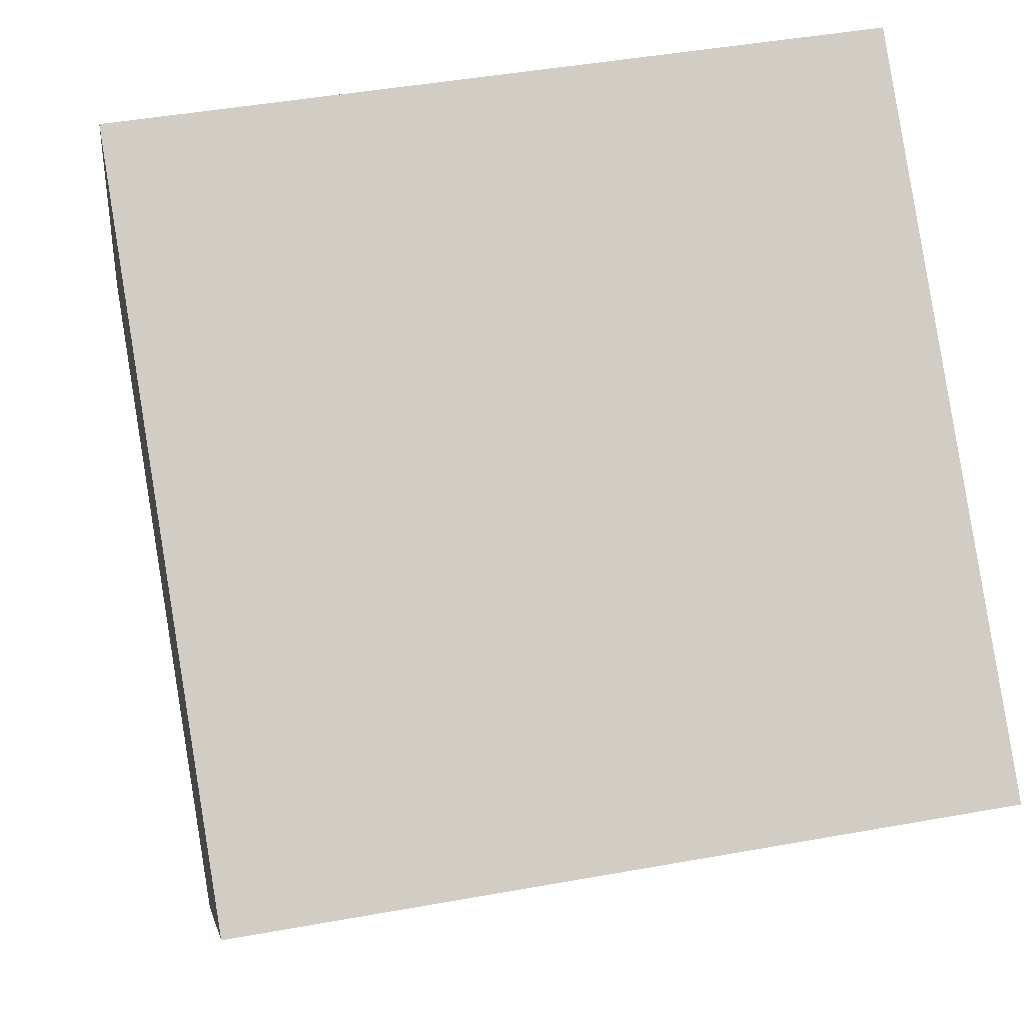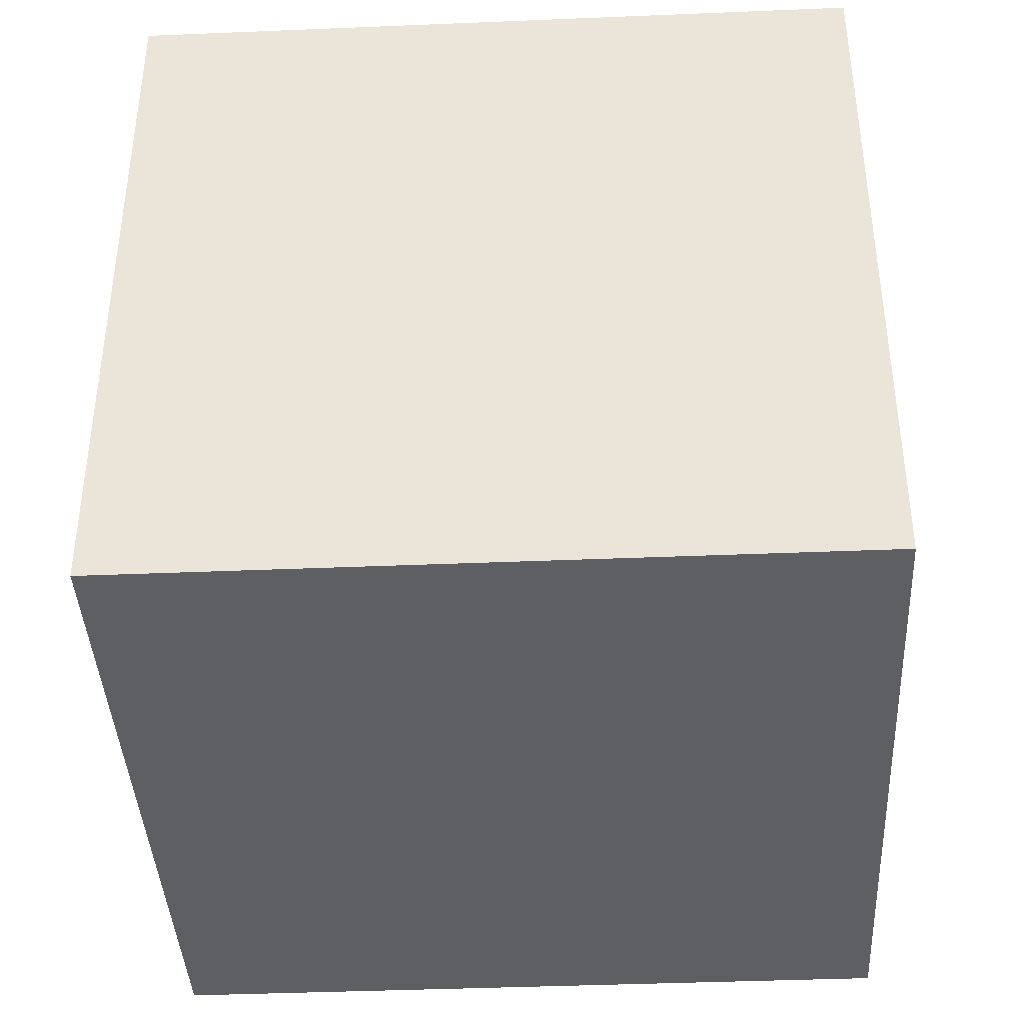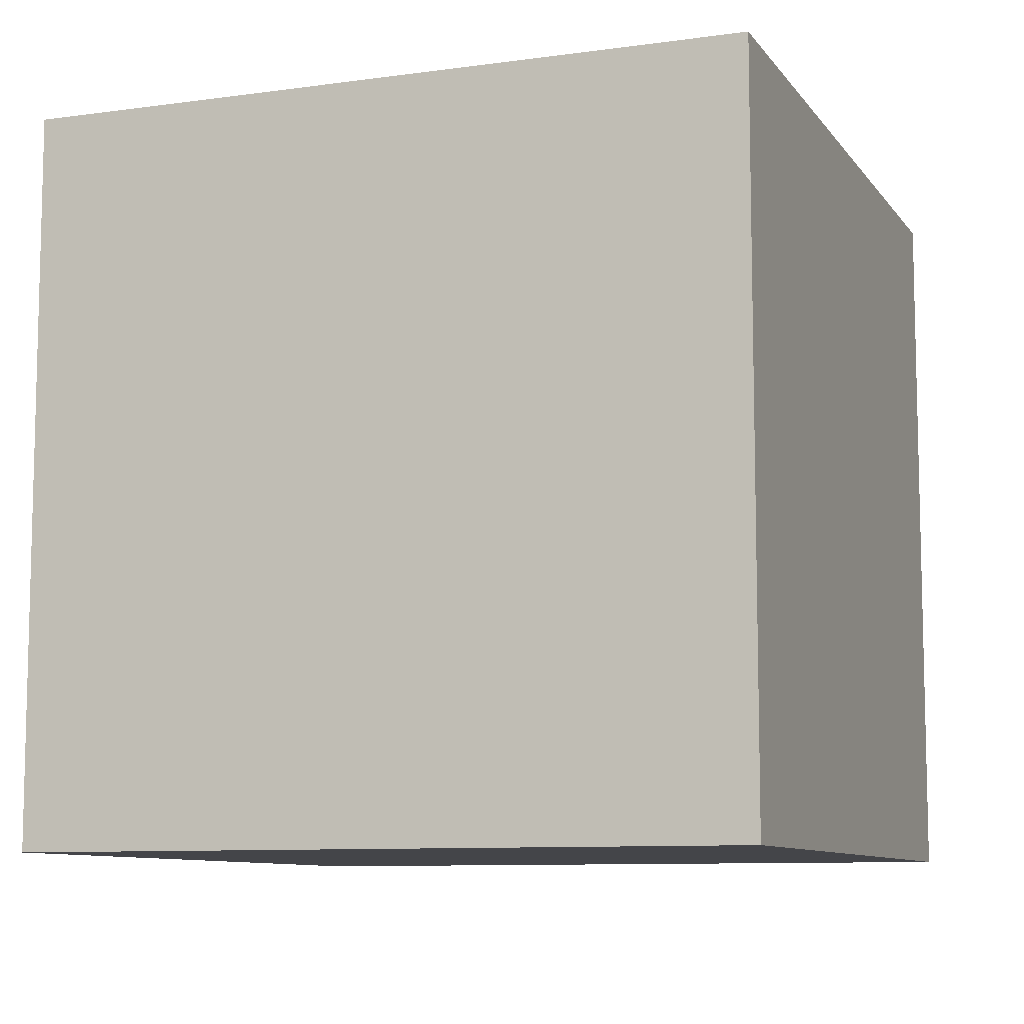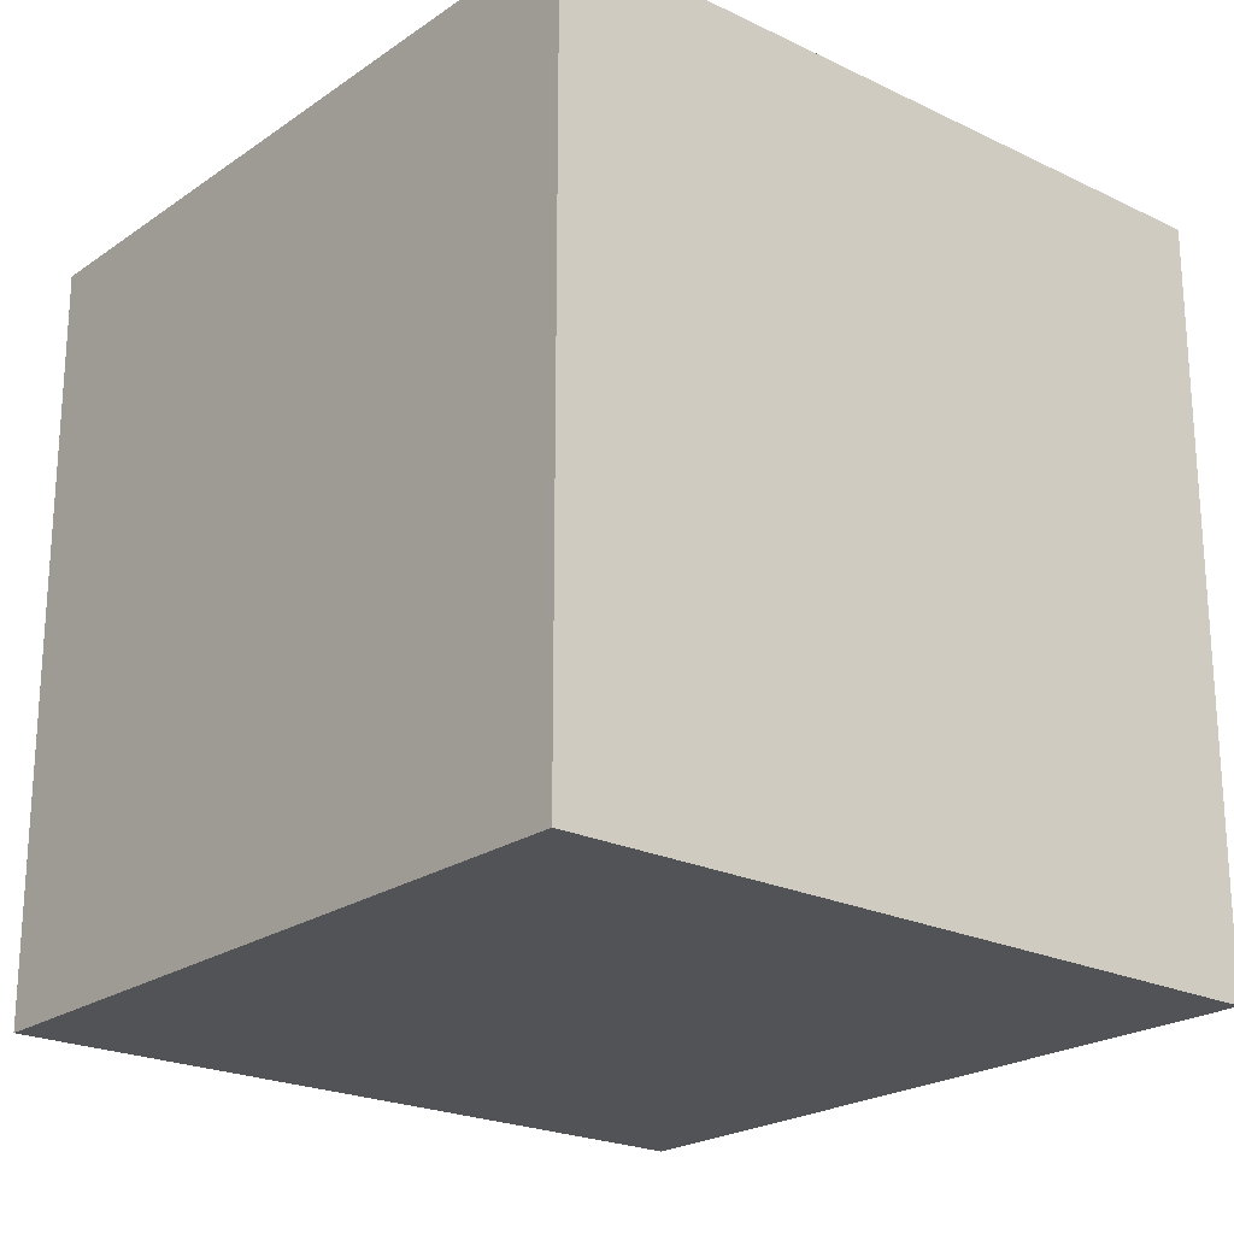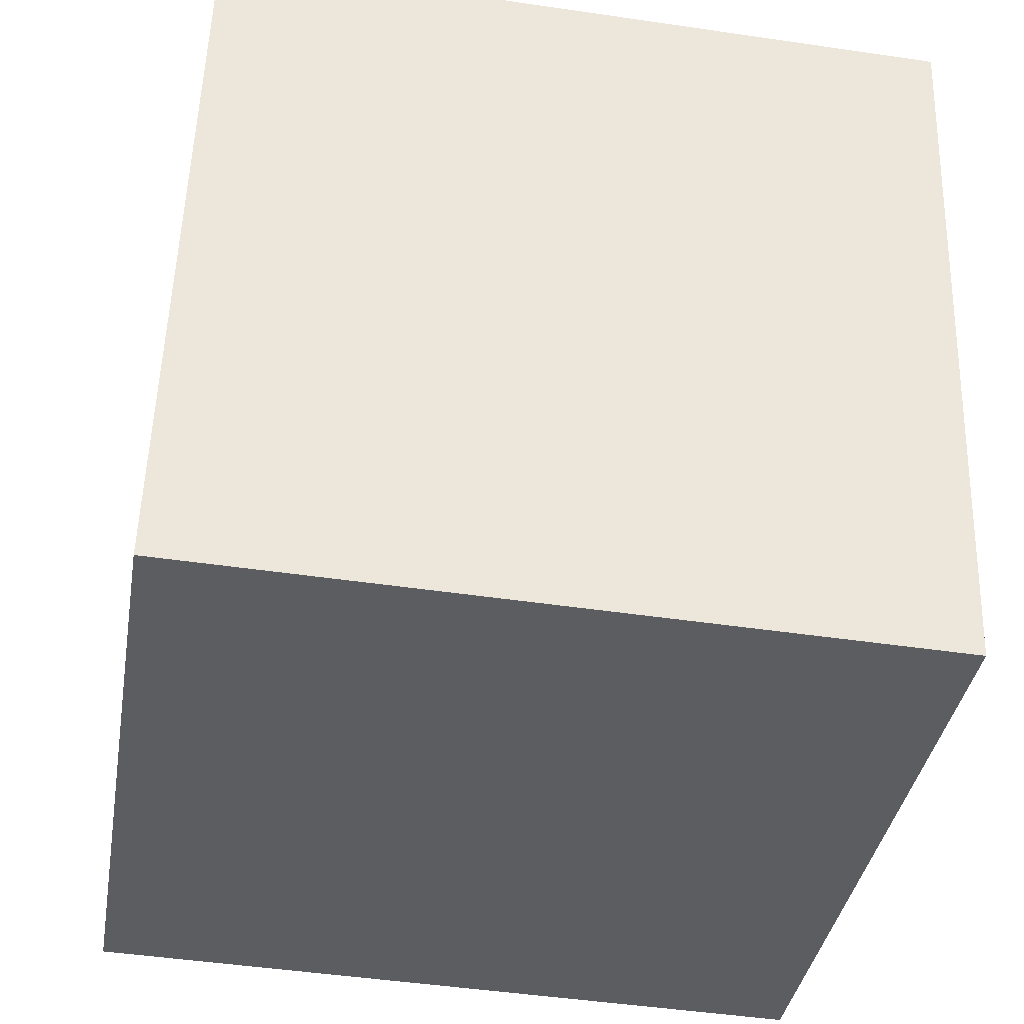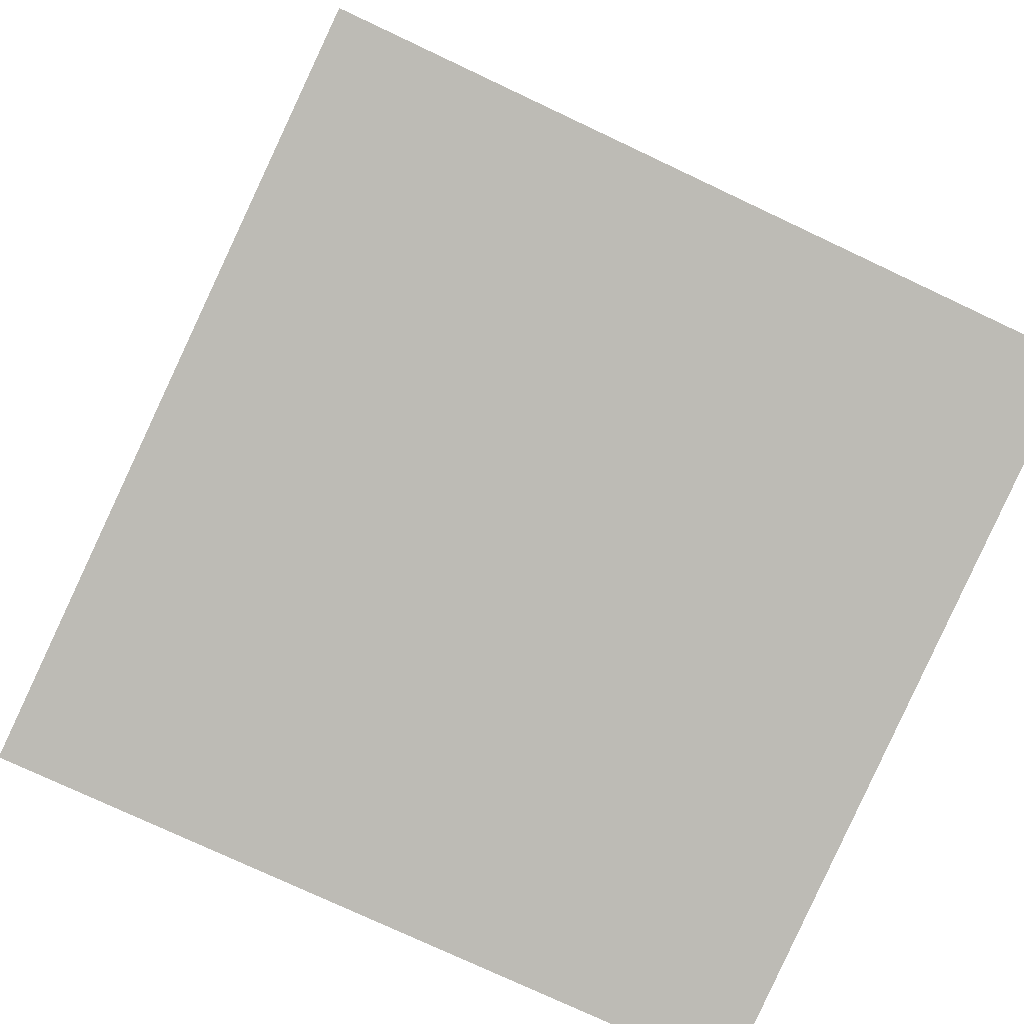
<metadata>
{"format":"obj","ext":"obj","renderer":"f3d","projection":"perspective","resolution":1024,"background":"white","views":[{"elev":-6.4,"azim":-7.4,"up":"+Z"},{"elev":-40.2,"azim":83.7,"up":"+Y"},{"elev":-9.1,"azim":-78.7,"up":"+Y"},{"elev":-22.2,"azim":130.7,"up":"+Y"},{"elev":53.4,"azim":-178.2,"up":"+Z"},{"elev":-75.3,"azim":64.7,"up":"+Z"}]}
</metadata>
<code>
g Clown_box3__4_
v -1.291 -1.579e-07 0.93
v -0.93 2.086e-07 -1.291
v -0.93 2.25 -1.291
v -1.291 2.25 0.93
v -0.93 2.086e-07 -1.291
v 1.291 1.579e-07 -0.93
v 1.291 2.25 -0.93
v -0.93 2.25 -1.291
v 1.291 1.579e-07 -0.93
v 0.93 -2.086e-07 1.291
v 0.93 2.25 1.291
v 1.291 2.25 -0.93
v 0.93 -2.086e-07 1.291
v -1.291 -1.579e-07 0.93
v -1.291 2.25 0.93
v 0.93 2.25 1.291
v -0.93 2.086e-07 -1.291
v -1.291 -1.579e-07 0.93
v 0.93 -2.086e-07 1.291
v 1.291 1.579e-07 -0.93
v 1.291 2.25 -0.93
v 0.93 2.25 1.291
v -1.291 2.25 0.93
v -0.93 2.25 -1.291
g Clown_box3__4__0
f 3 2 1
f 4 3 1
f 7 6 5
f 8 7 5
f 11 10 9
f 12 11 9
f 15 14 13
f 16 15 13
f 19 18 17
f 20 19 17
f 23 22 21
f 24 23 21

</code>
